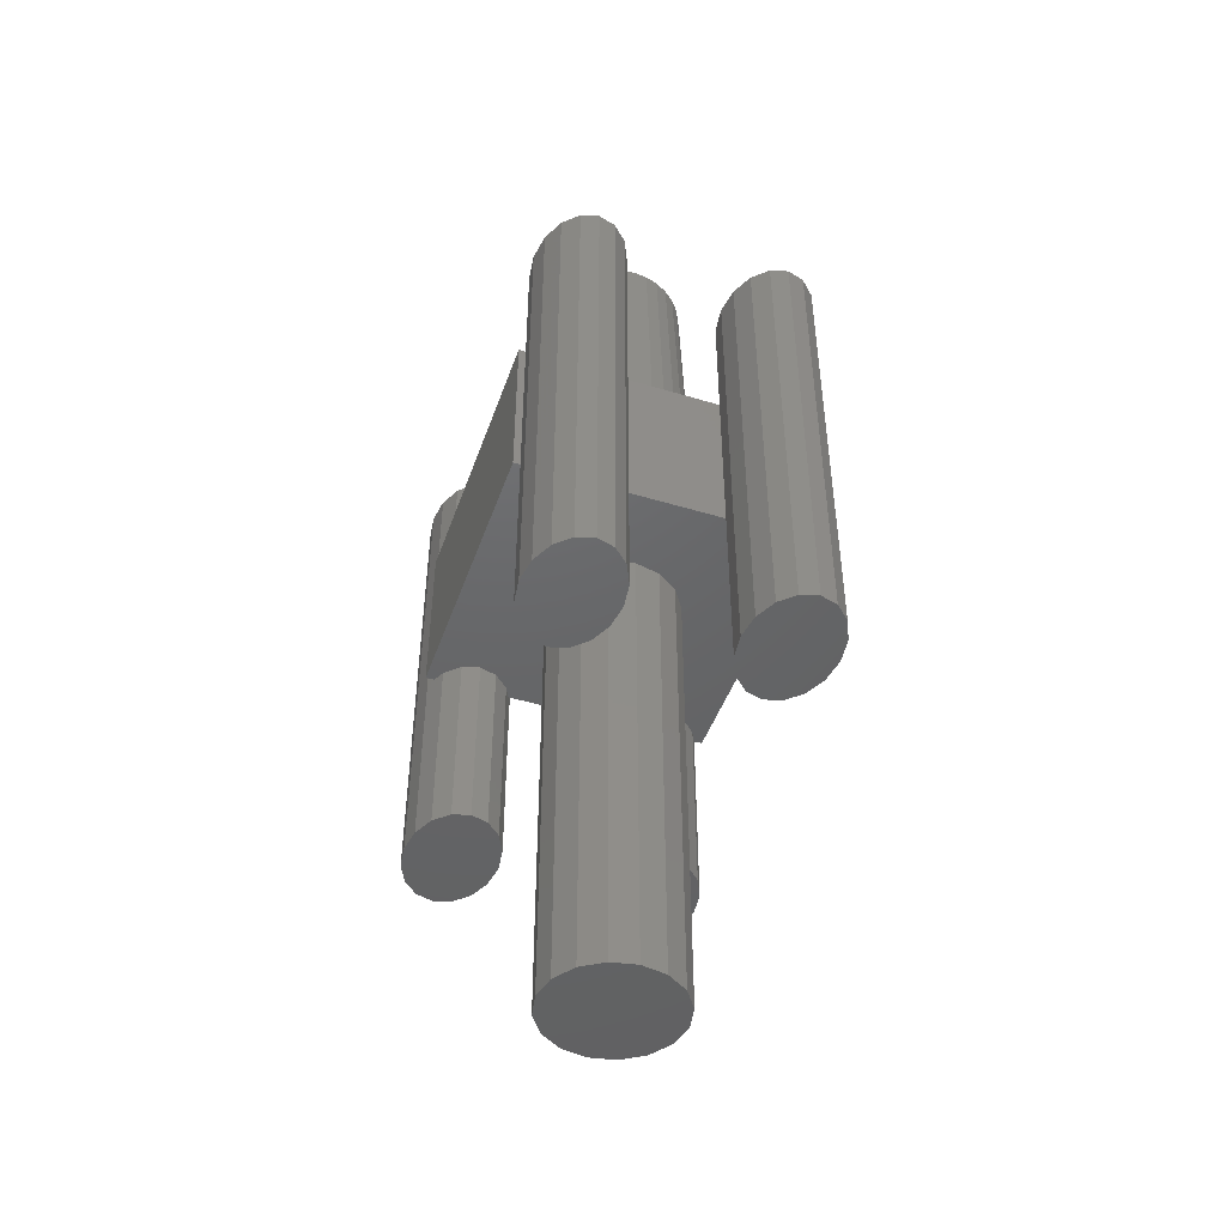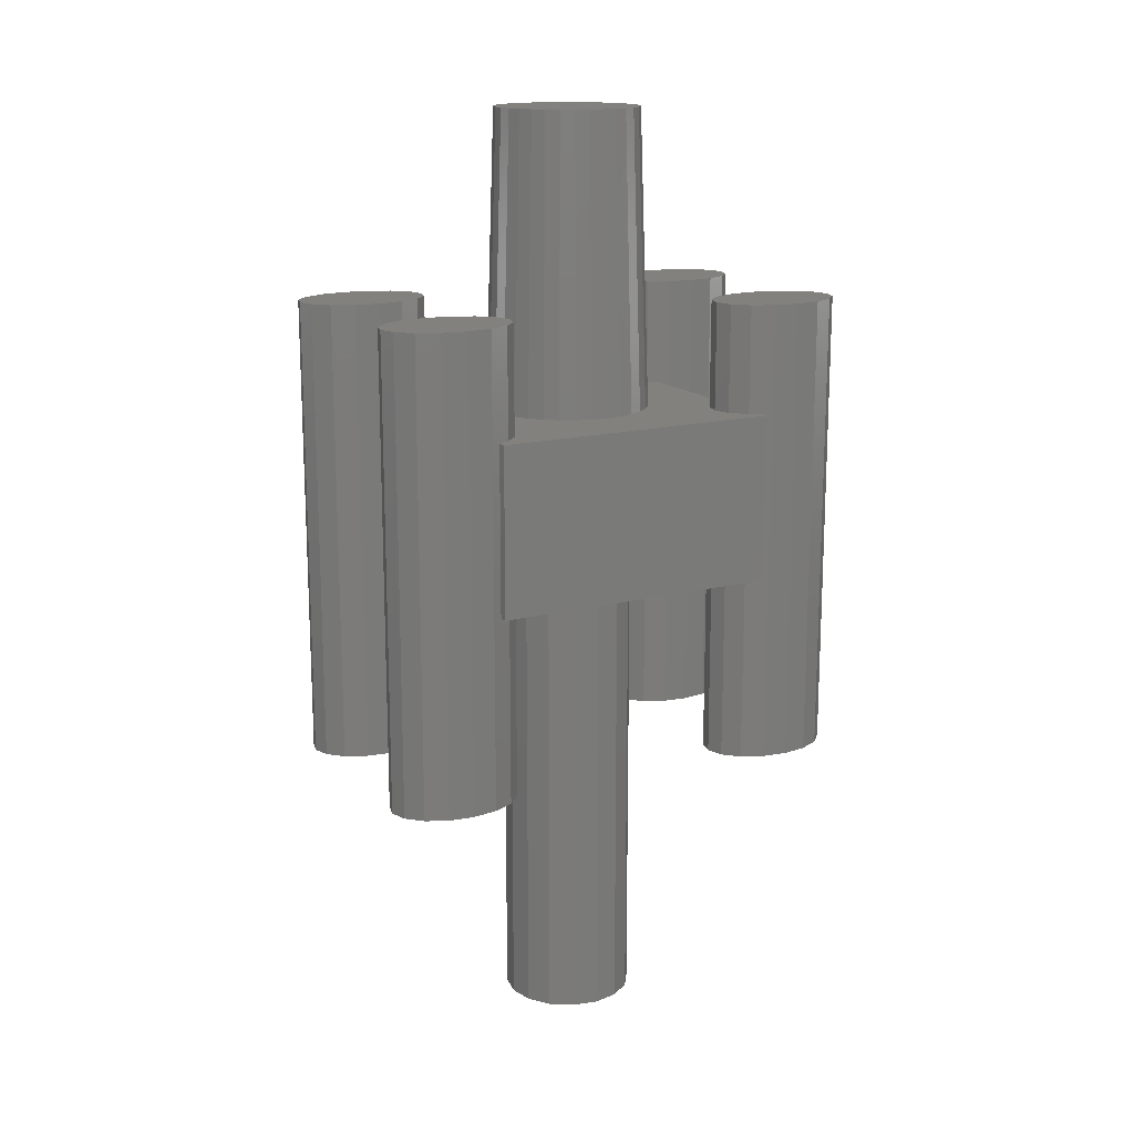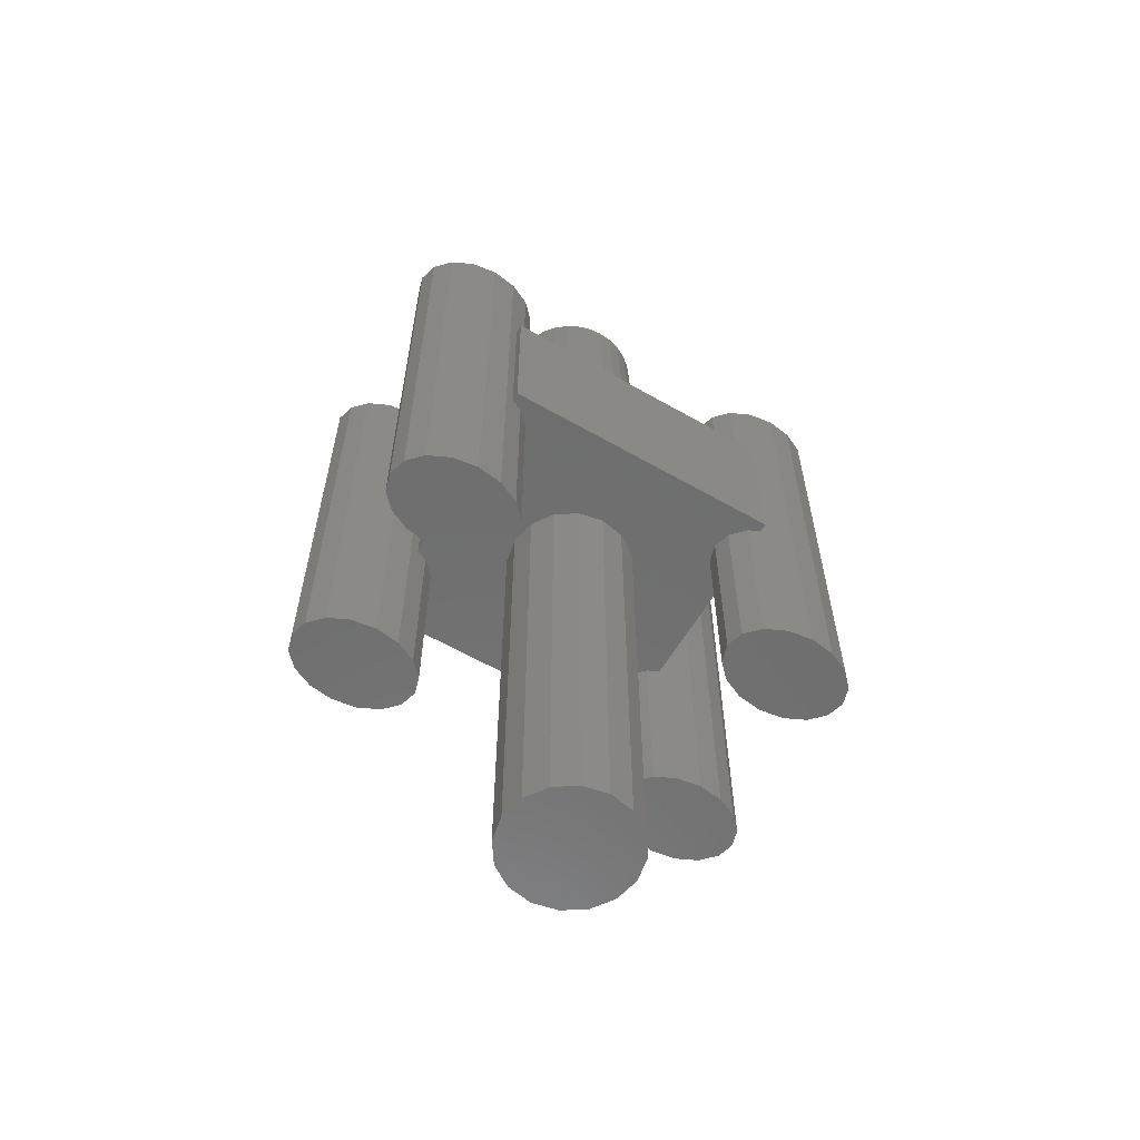
<metadata>
{"format":"stl","ext":"stl","renderer":"f3d","projection":"perspective","resolution":1024,"background":"white","views":[{"elev":-46.5,"azim":-19.0,"up":"+Z"},{"elev":15.6,"azim":61.4,"up":"+Z"},{"elev":-60.1,"azim":-120.4,"up":"+Z"}]}
</metadata>
<code>
# stl→obj: 328 verts, 684 faces
v -3.1 -3.1 -1.8
v -2.793 -2.847 -1.8
v -2.911 -3.1 -1.8
v -3.1 -3.1 1.8
v -2.911 -3.1 1.8
v -2.793 -2.847 1.8
v -1.237 -1.237 1.8
v -3.1 3.1 1.8
v -1.716 -0.3414 1.8
v -0.9899 -0.9899 -1.8
v -2.475 -2.544 -1.8
v -2.1 -2.437 -1.8
v -1.725 -2.544 -1.8
v -1.293 -0.5358 -1.8
v -2.475 -2.544 1.8
v -1.617 -0.6697 1.8
v -1.455 -0.9722 1.8
v -0.9722 -1.455 1.8
v -2.1 -2.437 1.8
v -2.1 2.437 -1.8
v -1.293 0.5358 -1.8
v -1.4 0 -1.8
v -1.289 -3.1 -1.8
v 1.289 -3.1 -1.8
v -1.289 -3.1 1.8
v -1.407 -2.847 -1.8
v -0.5358 -1.293 -1.8
v 0 -1.75 1.8
v -1.725 -2.544 1.8
v -0.6697 -1.617 1.8
v 0.3414 -1.716 1.8
v -1.407 -2.847 1.8
v -0.3414 -1.716 1.8
v 1.407 -2.847 -1.8
v -2.911 3.1 -1.8
v -2.793 2.847 -1.8
v -3.1 3.1 -1.8
v -2.475 2.544 -1.8
v -1.237 1.237 1.8
v -2.793 2.847 1.8
v -1.75 0 1.8
v -1.716 0.3414 1.8
v -0.9899 0.9899 -1.8
v -1.725 2.544 -1.8
v -1.617 0.6697 1.8
v -1.455 0.9722 1.8
v -2.475 2.544 1.8
v -2.1 2.437 1.8
v -0.9722 1.455 1.8
v -1.725 2.544 1.8
v -2.911 3.1 1.8
v -0.5358 1.293 -1.8
v 0 1.4 -1.8
v -1.407 2.847 -1.8
v -0.6697 1.617 1.8
v -0.3414 1.716 1.8
v -1.407 2.847 1.8
v 0.5358 1.293 -1.8
v 1.289 3.1 1.8
v -1.289 3.1 -1.8
v 1.289 3.1 -1.8
v -1.289 3.1 1.8
v 1.289 -3.1 1.8
v 1.407 -2.847 1.8
v 0 -1.4 -1.8
v 0.5358 -1.293 -1.8
v 1.725 -2.544 -1.8
v 0.9899 -0.9899 -1.8
v 1.293 -0.5358 -1.8
v 2.1 -2.437 -1.8
v 1.725 -2.544 1.8
v 0.6697 -1.617 1.8
v 0.9722 -1.455 1.8
v 2.1 -2.437 1.8
v 1.237 -1.237 1.8
v 3.1 -3.1 -1.8
v 2.911 -3.1 1.8
v 2.911 -3.1 -1.8
v 3.1 -3.1 1.8
v 2.793 -2.847 1.8
v 2.475 -2.544 1.8
v 1.455 -0.9722 1.8
v 1.617 -0.6697 1.8
v 1.716 -0.3414 1.8
v 1.75 0 1.8
v 1.716 0.3414 1.8
v 3.1 3.1 -1.8
v 2.475 -2.544 -1.8
v 2.793 -2.847 -1.8
v 0 1.75 1.8
v 1.725 2.544 1.8
v 1.407 2.847 -1.8
v 0.9899 0.9899 -1.8
v 1.725 2.544 -1.8
v 0.3414 1.716 1.8
v 0.6697 1.617 1.8
v 2.1 2.437 1.8
v 1.407 2.847 1.8
v 0.9722 1.455 1.8
v 1.4 0 -1.8
v 1.293 0.5358 -1.8
v 2.1 2.437 -1.8
v 2.475 2.544 -1.8
v 2.793 2.847 -1.8
v 1.237 1.237 1.8
v 2.475 2.544 1.8
v 1.455 0.9722 1.8
v 3.1 3.1 1.8
v 1.617 0.6697 1.8
v 2.793 2.847 1.8
v 2.911 3.1 -1.8
v 2.911 3.1 1.8
v -1.423 -0.5893 8.1
v -1.51 -0.3004 8.1
v -1.54 0 8.1
v -0.8556 -1.28 8.1
v -1.28 -0.8556 8.1
v -1.089 -1.089 8.1
v -1.51 0.3004 8.1
v -1.423 0.5893 8.1
v -1.28 0.8556 8.1
v -1.089 1.089 8.1
v -0.5893 -1.423 8.1
v 0 -1.54 8.1
v -0.3004 -1.51 8.1
v -0.8556 1.28 8.1
v -0.5893 1.423 8.1
v -0.3004 1.51 8.1
v 0 1.54 8.1
v 0.3004 -1.51 8.1
v 0.5893 -1.423 8.1
v 0.8556 -1.28 8.1
v 0.3004 1.51 8.1
v 0.5893 1.423 8.1
v 1.089 -1.089 8.1
v 1.28 -0.8556 8.1
v 0.8556 1.28 8.1
v 1.089 1.089 8.1
v 1.423 -0.5893 8.1
v 1.51 -0.3004 8.1
v 1.28 0.8556 8.1
v 1.423 0.5893 8.1
v 1.54 0 8.1
v 1.51 0.3004 8.1
v -2.45 -3.4 -5.896
v -2.45 -3.1 -5.896
v -2.275 -3.4 -5.896
v -2.275 -3.1 -5.896
v -1.75 -3.4 -5.896
v -2.1 -3.4 -5.896
v -2.1 -3.1 -5.896
v -1.925 -3.4 -5.896
v -1.925 -3.1 -5.896
v -1.75 -3.1 -5.896
v 1.75 -3.4 -5.896
v 1.75 -3.1 -5.896
v 1.925 -3.4 -5.896
v 1.925 -3.1 -5.896
v 2.1 -3.1 -5.896
v 2.45 -3.4 -5.896
v 2.1 -3.4 -5.896
v 2.275 -3.4 -5.896
v 2.275 -3.1 -5.896
v 2.45 -3.1 -5.896
v 1.75 3.1 -5.896
v 1.75 3.4 -5.896
v 1.925 3.1 -5.896
v 1.925 3.4 -5.896
v 2.1 3.4 -5.896
v 2.45 3.1 -5.896
v 2.1 3.1 -5.896
v 2.275 3.1 -5.896
v 2.275 3.4 -5.896
v 2.45 3.4 -5.896
v -2.45 3.1 -5.896
v -2.45 3.4 -5.896
v -2.275 3.1 -5.896
v -2.275 3.4 -5.896
v -1.75 3.1 -5.896
v -2.1 3.1 -5.896
v -2.1 3.4 -5.896
v -1.925 3.1 -5.896
v -1.925 3.4 -5.896
v -1.75 3.4 -5.896
v 1.195 -4.373 -5.896
v 1.12 -3.837 4.104
v 1.12 -3.837 -5.896
v 1.407 -4.827 -5.896
v 1.195 -4.373 4.104
v 1.195 -3.302 -5.896
v 1.407 -2.847 -5.896
v 1.195 -3.302 4.104
v 2.475 -5.131 -5.896
v 1.725 -5.131 -5.896
v 2.793 -4.827 -5.896
v 3.005 -4.373 -5.896
v 2.1 -5.237 -5.896
v 1.725 -5.131 4.104
v 2.1 -5.237 4.104
v 1.725 -2.544 -5.896
v 2.475 -2.544 -5.896
v 3.005 -3.302 -5.896
v 2.793 -2.847 -5.896
v 3.08 -3.837 -5.896
v 2.475 -5.131 4.104
v 2.793 -4.827 4.104
v 3.005 -4.373 4.104
v 3.08 -3.837 4.104
v 2.1 -2.437 -5.896
v 1.407 -4.827 4.104
v 1.407 -2.847 4.104
v 1.725 -2.544 4.104
v 3.005 -3.302 4.104
v 2.793 -2.847 4.104
v 2.475 -2.544 4.104
v 2.1 -2.437 4.104
v 1.407 2.847 -5.896
v 1.195 3.302 -5.896
v 1.725 2.544 -5.896
v 1.12 3.837 -5.896
v 1.12 3.837 4.104
v 1.195 4.373 4.104
v 1.195 4.373 -5.896
v 1.407 4.827 4.104
v 1.407 4.827 -5.896
v 1.725 5.131 -5.896
v 2.1 2.437 -5.896
v 2.475 2.544 -5.896
v 2.793 2.847 -5.896
v 3.005 3.302 -5.896
v 3.005 4.373 -5.896
v 2.793 4.827 -5.896
v 2.475 5.131 -5.896
v 2.1 5.237 -5.896
v 1.725 5.131 4.104
v 2.1 5.237 4.104
v 3.08 3.837 -5.896
v 3.005 3.302 4.104
v 2.475 5.131 4.104
v 3.08 3.837 4.104
v 3.005 4.373 4.104
v 1.195 3.302 4.104
v 1.407 2.847 4.104
v 1.725 2.544 4.104
v 2.1 2.437 4.104
v 2.475 2.544 4.104
v 2.793 2.847 4.104
v 2.793 4.827 4.104
v -2.793 -4.827 -5.896
v -1.725 -5.131 -5.896
v -2.475 -5.131 -5.896
v -3.005 -4.373 -5.896
v -1.407 -4.827 -5.896
v -3.08 -3.837 -5.896
v -1.195 -4.373 -5.896
v -3.005 -4.373 4.104
v -3.08 -3.837 4.104
v -2.475 -5.131 4.104
v -3.005 -3.302 -5.896
v -2.793 -2.847 -5.896
v -2.475 -2.544 -5.896
v -1.725 -2.544 -5.896
v -3.005 -3.302 4.104
v -2.1 -5.237 -5.896
v -1.12 -3.837 -5.896
v -2.1 -5.237 4.104
v -1.725 -5.131 4.104
v -1.195 -3.302 -5.896
v -1.407 -2.847 -5.896
v -2.1 -2.437 -5.896
v -1.407 -4.827 4.104
v -1.195 -4.373 4.104
v -1.12 -3.837 4.104
v -2.793 -4.827 4.104
v -2.793 -2.847 4.104
v -2.475 -2.544 4.104
v -1.195 -3.302 4.104
v -1.407 -2.847 4.104
v -1.725 -2.544 4.104
v -2.1 -2.437 4.104
v -2.475 2.544 -5.896
v -2.1 2.437 -5.896
v -1.725 2.544 -5.896
v -2.793 2.847 -5.896
v -3.005 3.302 -5.896
v -3.08 3.837 -5.896
v -3.08 3.837 4.104
v -3.005 4.373 -5.896
v -1.195 4.373 -5.896
v -2.793 4.827 -5.896
v -1.407 4.827 -5.896
v -2.475 5.131 -5.896
v -1.725 5.131 -5.896
v -3.005 4.373 4.104
v -2.793 4.827 4.104
v -2.475 5.131 4.104
v -2.1 5.237 -5.896
v -1.407 2.847 -5.896
v -1.195 3.302 -5.896
v -1.12 3.837 -5.896
v -2.1 5.237 4.104
v -1.725 5.131 4.104
v -1.195 3.302 4.104
v -1.195 4.373 4.104
v -1.12 3.837 4.104
v -2.475 2.544 4.104
v -2.1 2.437 4.104
v -1.725 2.544 4.104
v -3.005 3.302 4.104
v -2.793 2.847 4.104
v -1.407 2.847 4.104
v -1.407 4.827 4.104
v -1.293 -0.5358 -11.8
v -0.9899 0.9899 -11.8
v -0.9899 -0.9899 -11.8
v -1.4 0 -11.8
v -0.5358 -1.293 -11.8
v 0 -1.4 -11.8
v -0.5358 1.293 -11.8
v 0 1.4 -11.8
v -1.293 0.5358 -11.8
v 0.5358 -1.293 -11.8
v 0.5358 1.293 -11.8
v 0.9899 -0.9899 -11.8
v 0.9899 0.9899 -11.8
v 1.293 0.5358 -11.8
v 1.293 -0.5358 -11.8
v 1.4 0 -11.8
f 1 2 3
f 1 3 4
f 4 3 5
f 4 5 6
f 4 6 7
f 1 4 8
f 4 9 8
f 1 10 2
f 2 10 11
f 11 10 12
f 12 10 13
f 1 14 10
f 7 6 15
f 4 16 9
f 4 17 16
f 18 15 19
f 4 7 17
f 7 15 18
f 1 20 21
f 1 22 14
f 1 21 22
f 23 24 25
f 10 26 13
f 27 23 26
f 27 26 10
f 28 19 29
f 18 19 30
f 31 29 32
f 31 32 25
f 33 19 28
f 30 19 33
f 27 34 23
f 28 29 31
f 1 35 36
f 1 37 35
f 1 36 38
f 1 8 37
f 1 38 20
f 8 39 40
f 9 41 8
f 41 42 8
f 43 20 44
f 42 45 8
f 45 46 8
f 39 47 40
f 8 46 39
f 39 48 47
f 49 50 48
f 37 51 35
f 37 8 51
f 8 40 51
f 43 21 20
f 43 44 52
f 53 44 54
f 39 49 48
f 49 55 50
f 55 56 50
f 56 57 50
f 53 52 44
f 54 58 53
f 56 59 57
f 54 60 61
f 60 62 59
f 57 59 62
f 34 24 23
f 24 63 25
f 63 64 25
f 65 34 27
f 66 67 65
f 31 25 64
f 65 67 34
f 68 67 66
f 68 69 70
f 31 64 71
f 31 71 72
f 72 71 73
f 73 74 75
f 76 77 78
f 76 79 77
f 79 80 77
f 68 70 67
f 73 71 74
f 75 74 81
f 75 79 82
f 75 81 80
f 82 79 83
f 79 84 83
f 79 85 84
f 79 86 85
f 75 80 79
f 87 88 70
f 87 89 88
f 76 78 87
f 87 78 89
f 76 87 79
f 54 61 58
f 56 90 91
f 58 92 93
f 58 61 92
f 93 92 94
f 95 96 97
f 90 95 97
f 56 98 59
f 56 91 98
f 96 99 97
f 90 97 91
f 61 60 59
f 87 69 100
f 87 100 101
f 87 70 69
f 87 101 93
f 102 93 94
f 103 93 102
f 104 93 103
f 87 93 104
f 99 105 106
f 107 108 105
f 99 106 97
f 107 109 108
f 86 108 109
f 105 110 106
f 79 87 108
f 79 108 86
f 105 108 110
f 87 104 111
f 87 111 108
f 108 111 112
f 108 112 110
f 16 113 9
f 9 114 41
f 114 115 41
f 18 30 116
f 16 17 117
f 7 118 17
f 7 18 118
f 16 117 113
f 17 118 117
f 9 113 114
f 113 119 114
f 113 117 120
f 117 118 121
f 18 116 118
f 116 122 118
f 30 33 123
f 33 28 124
f 30 123 116
f 33 125 123
f 33 124 125
f 116 123 126
f 123 125 127
f 125 124 128
f 41 119 42
f 42 120 45
f 41 115 119
f 45 121 46
f 46 122 39
f 39 122 49
f 42 119 120
f 114 119 115
f 113 120 119
f 117 121 120
f 45 120 121
f 46 121 122
f 118 122 121
f 116 126 122
f 49 122 126
f 49 126 55
f 123 127 126
f 125 128 127
f 128 124 129
f 55 127 56
f 56 128 90
f 55 126 127
f 56 127 128
f 128 129 90
f 28 31 130
f 31 72 131
f 28 130 124
f 31 131 130
f 72 132 131
f 124 130 129
f 130 131 133
f 131 132 134
f 72 73 132
f 73 75 135
f 75 82 135
f 82 83 136
f 73 135 132
f 132 135 137
f 135 136 138
f 82 136 135
f 136 83 139
f 139 84 140
f 136 139 141
f 139 140 142
f 139 83 84
f 140 84 85
f 140 85 143
f 130 133 129
f 131 134 133
f 132 137 134
f 90 129 95
f 95 134 96
f 95 129 133
f 95 133 134
f 96 134 137
f 99 138 105
f 107 105 138
f 107 141 109
f 135 138 137
f 99 137 138
f 144 86 142
f 136 141 138
f 139 142 141
f 140 143 144
f 140 144 142
f 107 138 141
f 141 142 109
f 96 137 99
f 143 85 86
f 142 86 109
f 143 86 144
f 145 145 146
f 145 146 147
f 146 145 146
f 146 148 147
f 146 146 148
f 145 149 145
f 147 148 150
f 145 147 149
f 147 150 149
f 150 151 152
f 148 146 151
f 148 151 150
f 151 146 153
f 153 146 154
f 151 153 152
f 154 146 154
f 150 152 149
f 152 153 149
f 152 149 149
f 149 154 149
f 149 153 154
f 149 154 154
f 155 155 156
f 155 156 157
f 156 155 156
f 156 156 158
f 157 156 158
f 158 156 159
f 155 160 155
f 157 158 161
f 155 157 160
f 157 161 160
f 161 159 162
f 161 162 160
f 158 159 161
f 159 156 163
f 159 163 162
f 163 156 164
f 164 156 164
f 162 163 160
f 162 160 160
f 160 164 160
f 163 164 160
f 160 164 164
f 165 165 166
f 165 166 167
f 166 165 166
f 166 166 168
f 167 166 168
f 168 166 169
f 165 170 165
f 167 168 171
f 165 167 170
f 167 171 170
f 171 169 172
f 171 172 170
f 168 169 171
f 169 166 173
f 173 166 174
f 169 173 172
f 174 166 174
f 172 170 170
f 172 173 170
f 170 174 170
f 173 174 170
f 170 174 174
f 175 175 176
f 175 176 177
f 176 175 176
f 176 176 178
f 176 178 177
f 175 179 175
f 175 177 179
f 177 178 180
f 177 180 179
f 180 181 182
f 178 176 181
f 178 181 180
f 181 176 183
f 183 176 184
f 181 183 182
f 184 176 184
f 180 182 179
f 182 183 179
f 182 179 179
f 179 184 179
f 179 183 184
f 179 184 184
f 185 186 187
f 188 189 185
f 187 190 155
f 190 191 155
f 190 24 191
f 187 192 190
f 191 24 34
f 191 34 67
f 190 63 24
f 188 193 194
f 188 185 195
f 185 187 196
f 194 193 197
f 188 195 193
f 188 194 198
f 194 197 199
f 187 155 160
f 191 156 155
f 191 200 201
f 191 67 200
f 187 160 202
f 191 203 156
f 191 201 203
f 185 196 195
f 187 204 196
f 197 193 205
f 193 195 206
f 195 196 206
f 196 204 207
f 187 202 204
f 203 164 156
f 202 160 164
f 203 201 89
f 202 164 203
f 202 203 78
f 201 88 89
f 204 202 208
f 203 89 78
f 200 209 201
f 200 70 209
f 200 67 70
f 209 70 88
f 209 88 201
f 188 210 189
f 188 198 210
f 185 189 186
f 190 192 63
f 187 186 192
f 211 64 63
f 192 211 63
f 211 212 64
f 194 199 198
f 197 205 199
f 212 71 64
f 193 206 205
f 196 207 206
f 204 208 207
f 202 78 213
f 214 80 81
f 202 213 208
f 213 78 77
f 213 77 80
f 210 198 205
f 210 206 189
f 189 207 186
f 198 199 205
f 210 205 206
f 186 213 192
f 192 214 211
f 211 215 212
f 211 214 215
f 189 206 207
f 186 207 208
f 186 208 213
f 192 213 214
f 214 81 215
f 213 80 214
f 216 74 71
f 215 81 74
f 212 216 71
f 212 215 216
f 216 215 74
f 217 218 165
f 217 61 218
f 217 219 92
f 220 166 218
f 220 218 221
f 217 92 61
f 220 222 223
f 223 224 225
f 225 224 226
f 219 227 94
f 219 228 227
f 227 228 102
f 227 102 94
f 228 103 102
f 218 166 165
f 217 228 219
f 220 174 166
f 217 165 229
f 217 229 228
f 220 230 174
f 219 94 92
f 220 223 231
f 223 225 232
f 225 226 233
f 226 234 233
f 225 233 232
f 226 235 234
f 234 236 233
f 229 165 170
f 229 170 174
f 228 229 103
f 220 237 230
f 229 174 230
f 229 230 111
f 229 104 103
f 229 111 104
f 230 112 111
f 230 237 238
f 220 231 237
f 223 232 231
f 233 239 232
f 237 231 240
f 231 232 241
f 218 61 242
f 242 61 59
f 243 59 98
f 243 98 91
f 218 242 221
f 220 221 222
f 223 222 224
f 243 242 59
f 244 91 97
f 245 97 106
f 244 97 245
f 244 245 246
f 245 106 246
f 226 224 235
f 234 235 236
f 230 238 112
f 246 106 110
f 247 110 112
f 237 240 238
f 233 236 239
f 232 239 248
f 231 241 240
f 232 248 241
f 243 91 244
f 243 244 246
f 243 247 242
f 221 242 238
f 243 246 247
f 221 241 222
f 222 248 224
f 224 239 235
f 235 239 236
f 224 248 239
f 242 247 238
f 246 110 247
f 221 238 240
f 247 112 238
f 221 240 241
f 222 241 248
f 249 250 251
f 249 252 253
f 252 254 255
f 249 256 252
f 252 257 254
f 249 251 258
f 254 259 145
f 259 260 145
f 259 3 260
f 254 145 149
f 260 146 145
f 260 261 262
f 260 11 261
f 254 263 259
f 260 3 2
f 259 5 3
f 260 2 11
f 251 250 264
f 249 253 250
f 252 255 253
f 254 265 255
f 251 264 266
f 264 250 267
f 254 149 268
f 260 269 146
f 260 262 269
f 254 268 265
f 269 154 146
f 268 149 154
f 262 13 26
f 261 11 12
f 261 270 262
f 261 12 270
f 270 13 262
f 270 12 13
f 250 253 271
f 253 255 271
f 255 265 272
f 268 154 269
f 262 26 269
f 268 269 23
f 269 26 23
f 268 273 265
f 249 274 256
f 252 256 257
f 249 258 274
f 251 266 258
f 259 263 5
f 254 257 263
f 275 6 5
f 276 15 6
f 264 267 266
f 250 271 267
f 274 258 267
f 274 271 256
f 256 272 257
f 263 275 5
f 257 277 263
f 275 276 6
f 263 278 275
f 275 279 276
f 258 266 267
f 274 267 271
f 256 271 272
f 257 272 273
f 275 278 279
f 257 273 277
f 263 277 278
f 279 278 29
f 280 19 15
f 279 29 19
f 276 280 15
f 280 279 19
f 276 279 280
f 255 272 271
f 265 273 272
f 268 23 277
f 268 277 273
f 277 23 25
f 278 32 29
f 278 25 32
f 277 25 278
f 281 282 38
f 281 283 282
f 282 283 20
f 282 20 38
f 283 44 20
f 284 285 175
f 284 35 285
f 285 286 176
f 285 176 175
f 281 284 283
f 281 36 284
f 286 184 176
f 284 36 35
f 285 287 286
f 281 38 36
f 286 288 289
f 288 290 291
f 290 292 293
f 286 294 288
f 288 295 290
f 290 295 292
f 292 296 297
f 284 175 298
f 283 284 298
f 286 299 184
f 298 175 179
f 298 179 184
f 283 298 44
f 286 300 299
f 292 297 293
f 290 293 291
f 286 289 300
f 288 291 289
f 297 301 293
f 293 302 291
f 298 184 299
f 298 299 60
f 298 54 44
f 298 60 54
f 299 62 60
f 299 300 303
f 289 291 304
f 300 289 305
f 306 47 48
f 307 48 50
f 306 48 307
f 306 307 308
f 307 50 308
f 285 35 309
f 309 35 51
f 309 51 40
f 285 309 287
f 310 40 47
f 286 287 294
f 288 294 295
f 292 295 296
f 308 50 57
f 297 296 301
f 293 301 302
f 310 309 40
f 306 310 47
f 306 308 310
f 310 311 309
f 309 303 287
f 287 304 294
f 294 312 295
f 295 302 296
f 308 311 310
f 309 311 303
f 287 303 305
f 296 302 301
f 295 312 302
f 287 305 304
f 294 304 312
f 299 303 62
f 311 57 62
f 300 305 303
f 289 304 305
f 291 302 312
f 291 312 304
f 308 57 311
f 311 62 303
f 313 314 315
f 313 315 14
f 313 22 316
f 315 317 10
f 317 318 27
f 315 319 317
f 317 320 318
f 313 14 22
f 315 10 14
f 318 65 27
f 317 27 10
f 313 316 321
f 313 321 314
f 315 314 319
f 316 21 321
f 321 43 314
f 317 319 320
f 314 52 319
f 319 53 320
f 316 22 21
f 321 21 43
f 314 43 52
f 319 52 53
f 318 322 65
f 318 323 322
f 322 324 66
f 322 325 324
f 324 326 327
f 324 327 68
f 327 328 69
f 322 66 65
f 324 68 66
f 327 69 68
f 328 100 69
f 318 320 323
f 322 323 325
f 323 320 58
f 324 325 326
f 327 326 328
f 323 93 325
f 326 100 328
f 325 101 326
f 323 58 93
f 320 53 58
f 325 93 101
f 326 101 100

</code>
